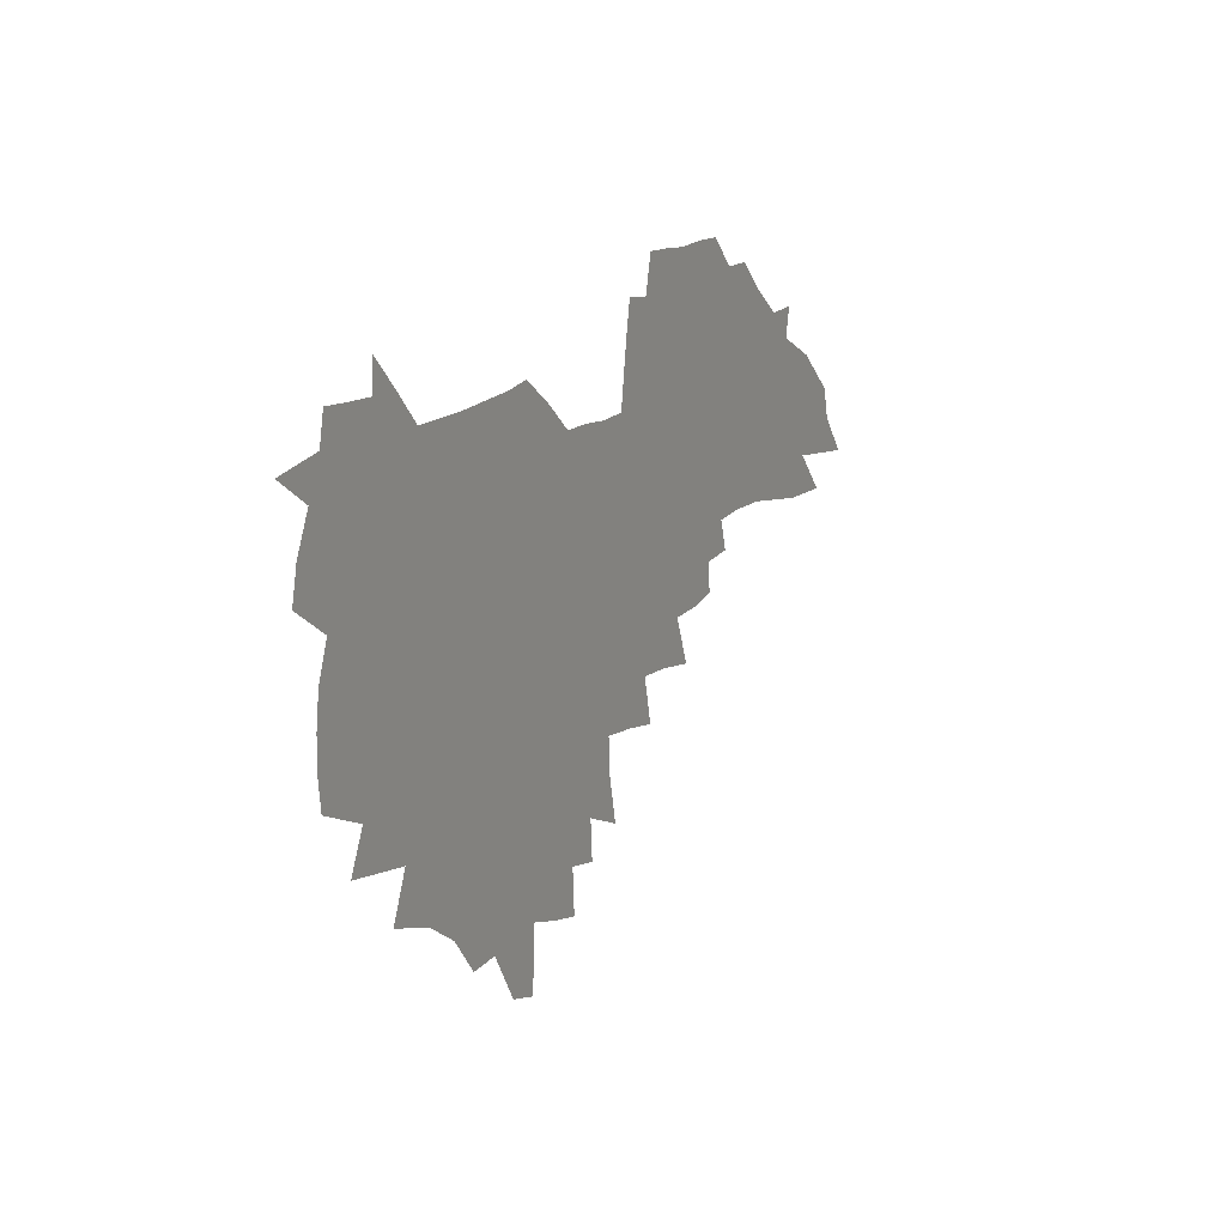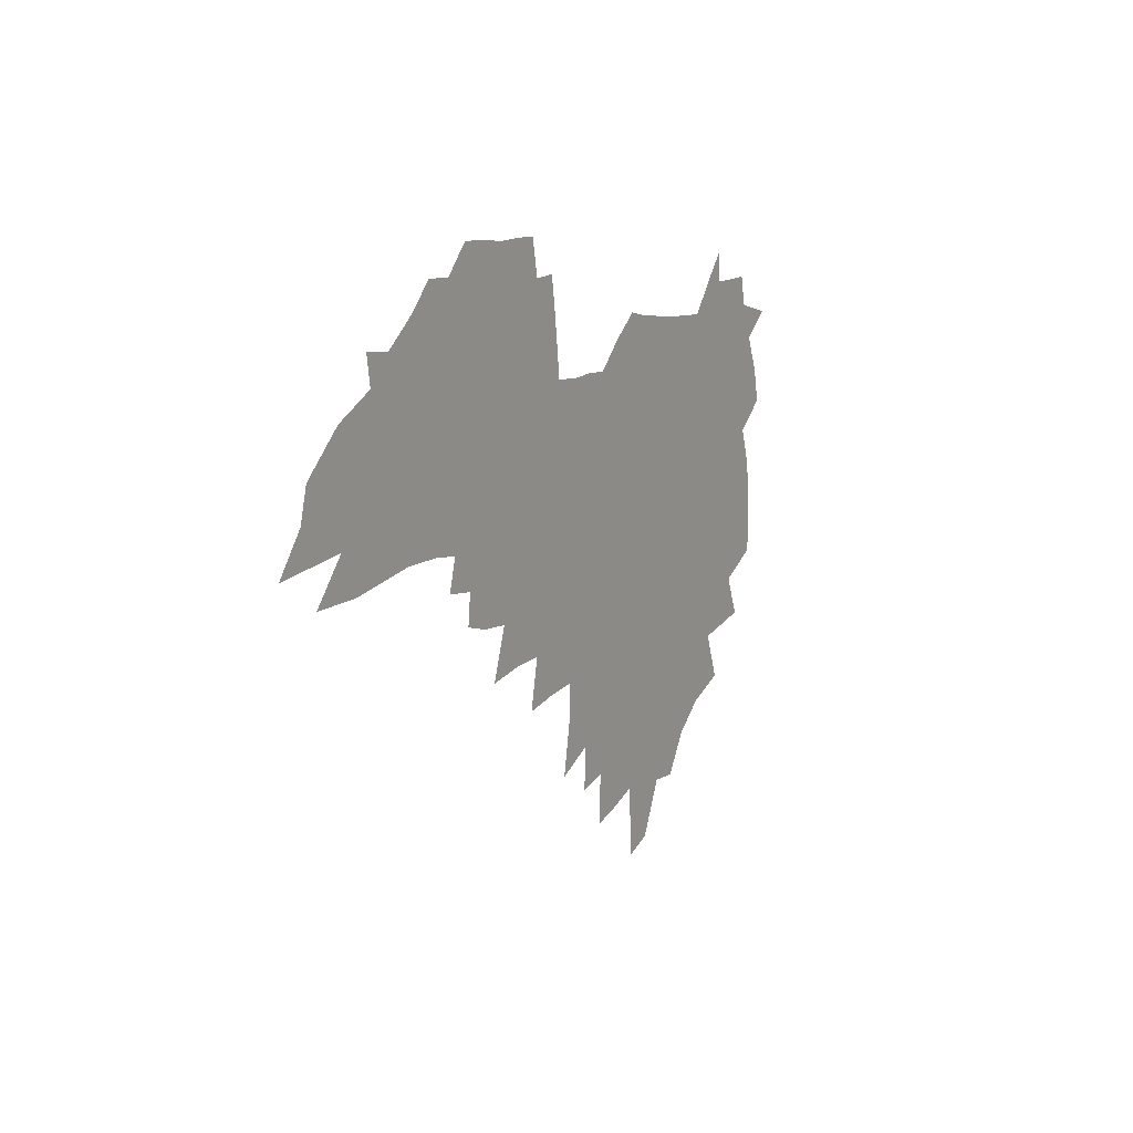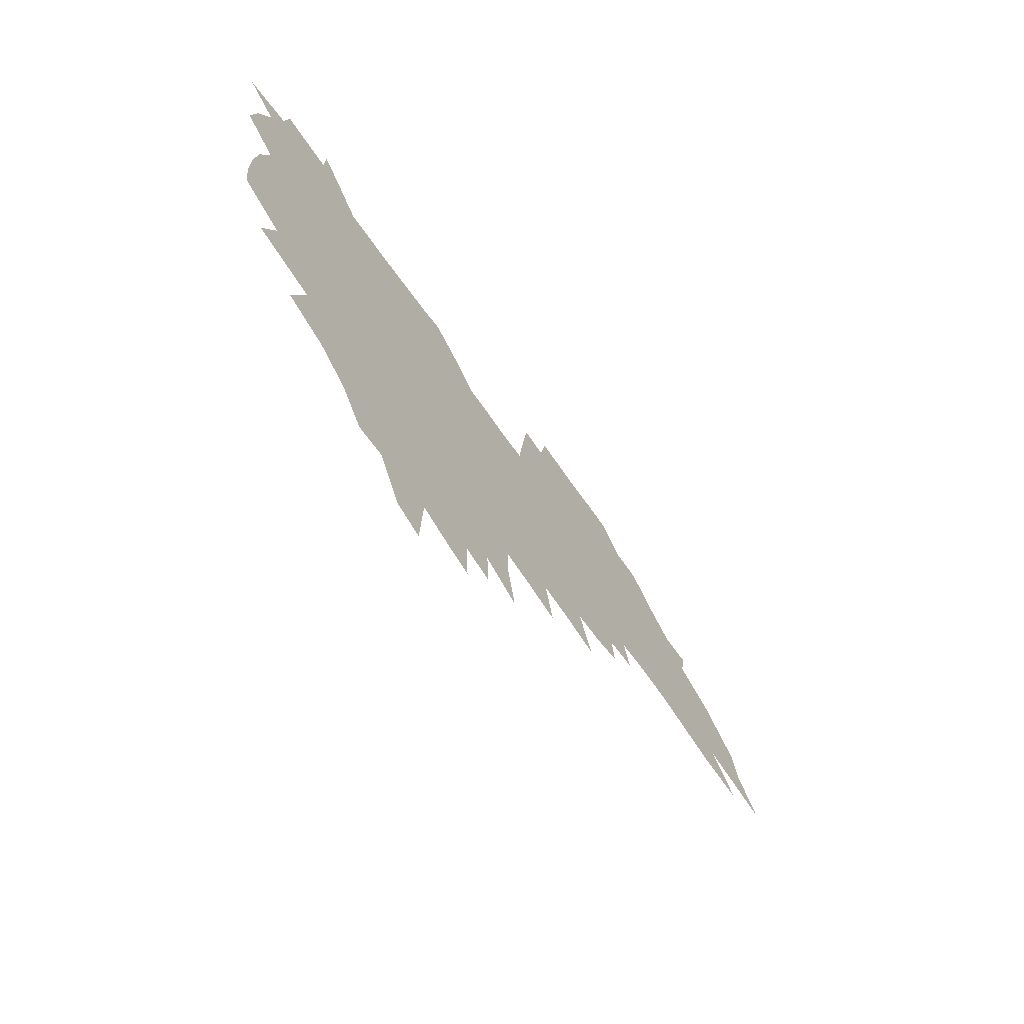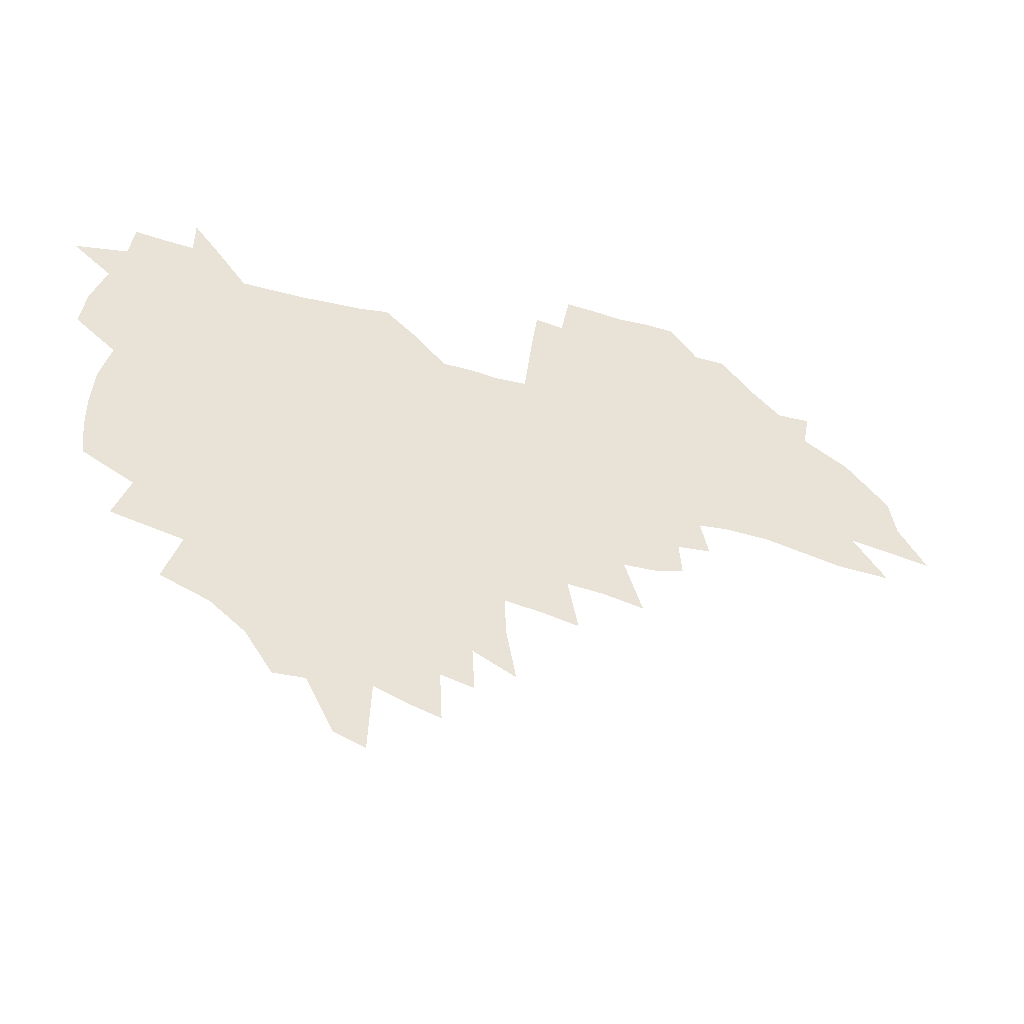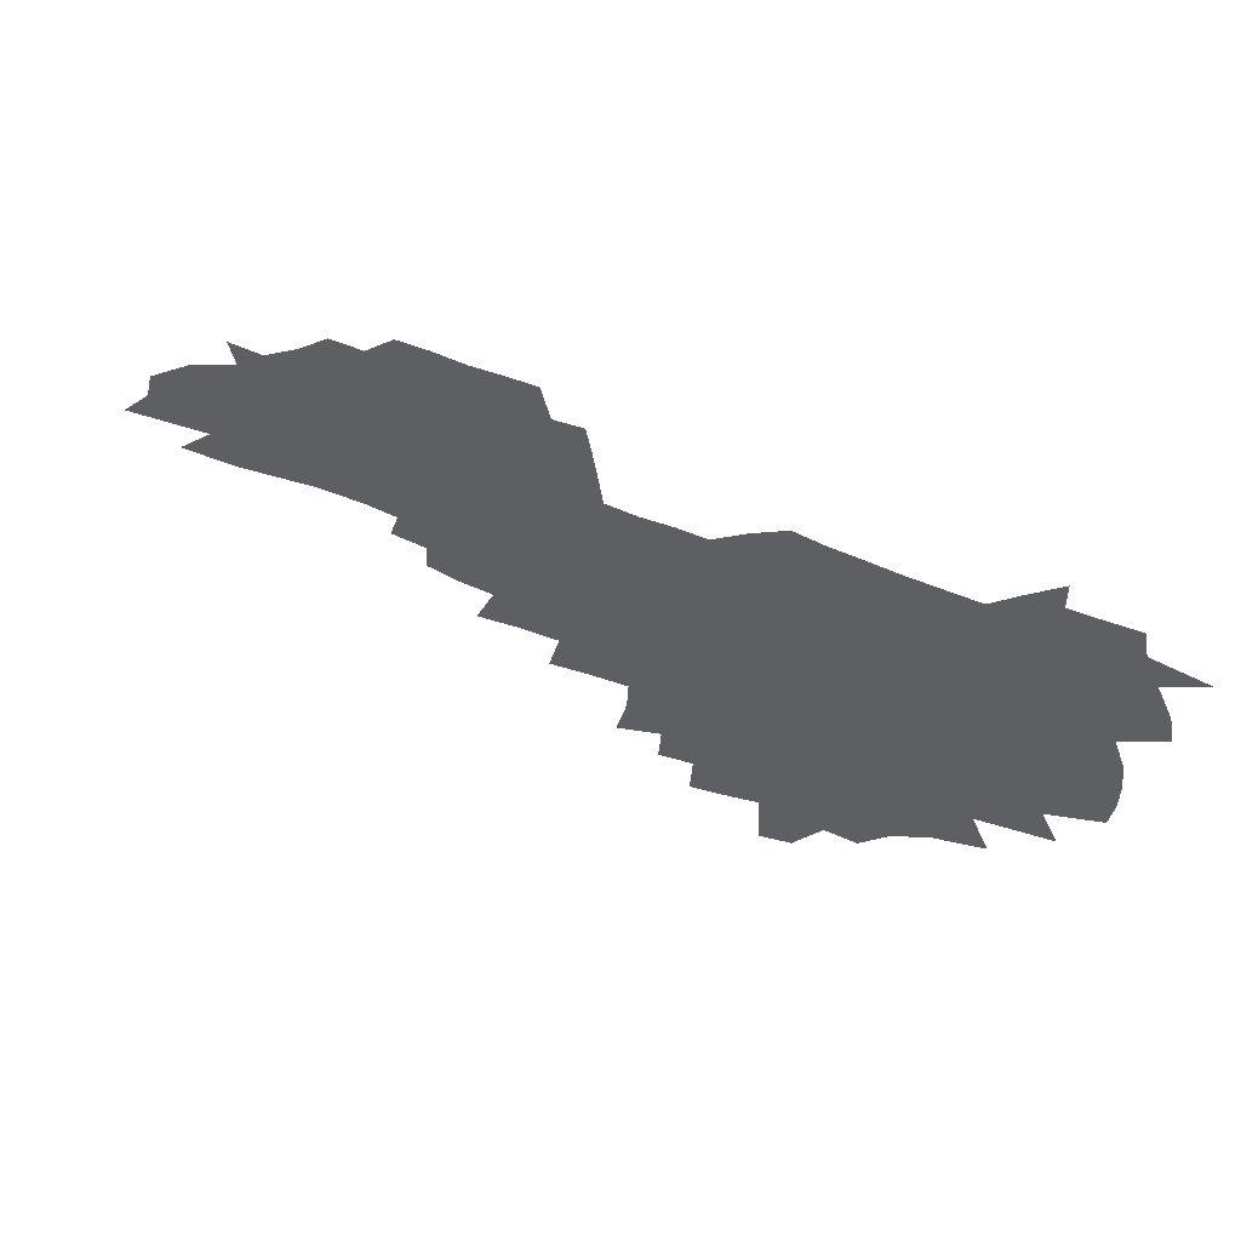
<metadata>
{"format":"obj","ext":"obj","renderer":"f3d","projection":"perspective","resolution":1024,"background":"white","views":[{"elev":18.7,"azim":-61.4,"up":"+Y"},{"elev":6.1,"azim":116.9,"up":"+Y"},{"elev":-65.2,"azim":-54.9,"up":"+Y"},{"elev":-36.0,"azim":-17.7,"up":"+Y"},{"elev":59.8,"azim":-155.9,"up":"+Y"}]}
</metadata>
<code>
v 204.4 267.4 0
v 210.7 222.1 0
v 214.1 237.5 0
v 221.9 254.1 0
v 229.1 270.6 0
v 232 284.5 0
v 222.3 146.4 0
v 220.9 161.1 0
v 221.3 176.2 0
v 223.4 191.6 0
v 229.3 207.9 0
v 232.9 223.3 0
v 234.8 238.3 0
v 238.7 253.8 0
v 243.2 269.1 0
v 245.9 283 0
v 237.8 116.3 0
v 246.2 134.2 0
v 248.9 149.5 0
v 248.6 163.7 0
v 245.9 178.1 0
v 245.9 192.9 0
v 247 207.8 0
v 251.4 223.5 0
v 251.7 238.1 0
v 253.7 252.8 0
v 256.3 267.2 0
v 260.2 281.8 0
v 260.9 295.9 0
v 262.8 87.47 0
v 271.6 108.3 0
v 271.6 123.1 0
v 277.1 139.4 0
v 279.5 153.3 0
v 274.4 166.2 0
v 269 179.8 0
v 264.5 193.8 0
v 266.7 208.5 0
v 268.6 223.3 0
v 269 237.8 0
v 270.6 252.3 0
v 272.7 266.7 0
v 274.3 280.8 0
v 285.9 78.4 0
v 291.5 97.71 0
v 291.7 112.1 0
v 292.7 126.7 0
v 294.8 141.5 0
v 293.8 154.6 0
v 295.1 168 0
v 290.2 181.1 0
v 286.3 194.8 0
v 285.3 208.9 0
v 283.7 223.1 0
v 284.9 237.3 0
v 285.4 251.6 0
v 286.9 265.8 0
v 302.7 65.53 0
v 306.4 84.82 0
v 306.1 98.7 0
v 307.5 113.9 0
v 308.6 128.4 0
v 310.2 143 0
v 309.1 155.7 0
v 310.5 169.1 0
v 309.9 181.8 0
v 305.7 195.3 0
v 304.7 208.9 0
v 303.2 222.8 0
v 301.7 237 0
v 302 251.1 0
v 302.2 265.2 0
v 315.8 47.03 0
v 319.5 69.48 0
v 320.6 85.59 0
v 321.2 100.4 0
v 321.9 115 0
v 322.8 129.4 0
v 324.7 144.5 0
v 325.4 157.6 0
v 324.3 169.8 0
v 323.8 182.7 0
v 323.2 195.6 0
v 321.5 209 0
v 321.4 222.3 0
v 319.2 236.4 0
v 318 250.5 0
v 317.5 264.7 0
v 331.1 47.11 0
v 334.1 70.78 0
v 335 86.88 0
v 335.3 101.3 0
v 336.8 117.3 0
v 337 130.7 0
v 337.3 143.9 0
v 337.5 157.3 0
v 338.3 170.9 0
v 337.7 183.2 0
v 337 195.9 0
v 335.6 209.2 0
v 334.9 222.6 0
v 334.3 236.2 0
v 333.6 249.9 0
v 331.7 265 0
v 344.3 22.63 0
v 346.7 50.51 0
v 347.8 69.82 0
v 348.6 87.08 0
v 348.9 101.3 0
v 349.6 117.1 0
v 349.8 129.8 0
v 350.2 144.1 0
v 350.5 158.1 0
v 350.5 171.2 0
v 350.3 183.5 0
v 349.7 196.4 0
v 349 209.5 0
v 348.1 223 0
v 348.2 236.3 0
v 347.3 250 0
v 345.9 265.1 0
v 359.4 17.07 0
v 361.2 48.5 0
v 362 65.49 0
v 362.1 85.01 0
v 362.4 100.9 0
v 362.6 115.9 0
v 362.9 129.9 0
v 363.2 143.6 0
v 363.3 157.2 0
v 363.3 170.5 0
v 363 183.6 0
v 362.7 196.7 0
v 362.3 209.9 0
v 362 223.2 0
v 361.4 237.1 0
v 360.5 251.1 0
v 359.7 266.5 0
v 361 286 0
v 377 42.64 0
v 376.5 63.71 0
v 375.8 84.56 0
v 376.1 99.03 0
v 376.3 113.8 0
v 376.2 128.8 0
v 376.7 142.1 0
v 376.7 156.1 0
v 376.1 170.6 0
v 376 183.6 0
v 375.8 196.8 0
v 375.6 210.1 0
v 375.3 223.7 0
v 375.6 239.1 0
v 375.4 254.3 0
v 392.8 37.86 0
v 391.7 60.27 0
v 390.5 80.62 0
v 390.3 96.82 0
v 390.2 112.3 0
v 390.2 126.7 0
v 391 140.4 0
v 390.7 154.5 0
v 389.1 170.4 0
v 389 183.6 0
v 389 196.8 0
v 389 210.2 0
v 389.1 224 0
v 390 240.6 0
v 407.8 56.01 0
v 406.6 75.65 0
v 404.9 94.54 0
v 405.7 109.1 0
v 405.5 124.1 0
v 405.9 138.5 0
v 405 153.6 0
v 404.1 168.4 0
v 403.1 182.8 0
v 402.5 196.7 0
v 402.5 210.1 0
v 402.6 223.6 0
v 403.9 240.1 0
v 427.5 65.38 0
v 422.6 88.91 0
v 421.9 106 0
v 423 120.3 0
v 420.6 137.8 0
v 419.9 152.4 0
v 418.2 168.1 0
v 417.2 182.4 0
v 416.1 196.7 0
v 416 210.1 0
v 416.5 223.8 0
v 417.8 238.1 0
v 440 103 0
v 437.6 121.6 0
v 436.6 136.4 0
v 434.6 152.1 0
v 432.3 168.1 0
v 431.5 181.9 0
v 429.6 196.8 0
v 430.5 210.1 0
v 430.3 223.5 0
v 432.2 238.2 0
v 434.2 252.6 0
v 436.6 269.2 0
v 439 282.6 0
v 457.9 98.9 0
v 452.9 121.7 0
v 451.1 137.3 0
v 448.8 152.9 0
v 446.8 168.1 0
v 445.5 182.2 0
v 444 196.4 0
v 444.6 209.7 0
v 443.9 223.3 0
v 445.7 237.1 0
v 447.6 251.3 0
v 450.1 266.4 0
v 452.3 280.5 0
v 456.3 297.8 0
v 470.7 119.6 0
v 466.1 138.2 0
v 463.4 153.6 0
v 460.4 169.3 0
v 459.4 182.9 0
v 459.2 196.4 0
v 458 210 0
v 456.6 222.9 0
v 460.8 237.5 0
v 462.9 251.7 0
v 463.7 265.2 0
v 466.1 279.5 0
v 470.3 296.6 0
v 490.5 115.4 0
v 481.8 138.6 0
v 478.3 154.4 0
v 476.7 168.6 0
v 474.3 183 0
v 474.1 196.5 0
v 474 210.1 0
v 474.1 223.7 0
v 476.1 237.7 0
v 476.7 251.2 0
v 478.9 265.4 0
v 481.2 279.8 0
v 484.1 294.9 0
v 498.1 138.6 0
v 493.8 154.9 0
v 490.8 169.6 0
v 489.2 183.3 0
v 488.8 196.7 0
v 489.3 210.2 0
v 489.5 223.7 0
v 490.7 237.4 0
v 492 251.2 0
v 495.1 265.9 0
v 495.8 279.4 0
v 499.4 295.2 0
v 512 141.2 0
v 510.5 155.3 0
v 506.5 170 0
v 505.2 183.4 0
v 502.1 197.3 0
v 502.7 210.1 0
v 505.4 223.9 0
v 505.3 237.3 0
v 506.6 251 0
v 510.1 265.7 0
v 509.3 278.7 0
v 513.5 294.1 0
v 526.8 155.9 0
v 522.5 170.7 0
v 521 183.9 0
v 520.9 197.1 0
v 519 210.5 0
v 520 223.8 0
v 519.1 237.2 0
v 520.7 250.6 0
v 523.3 265.1 0
v 526.7 279.8 0
v 537 171.4 0
v 536.3 184.2 0
v 535.8 197.4 0
v 534.5 210.7 0
v 534 224 0
v 538 237.8 0
v 536.8 251.1 0
v 538.8 264.9 0
v 541.6 279.1 0
v 558.1 170 0
v 554.2 184.1 0
v 551.9 197.6 0
v 551 210.9 0
v 552.1 224.2 0
v 554.1 237.9 0
v 554.1 251.4 0
v 555.4 265.1 0
v 596.3 161.9 0
v 574.6 183.8 0
v 571.1 197.6 0
v 569.6 211 0
v 570.4 224.4 0
v 568.7 238 0
v 571.7 251.9 0
v 622.6 159.9 0
v 605.9 179.5 0
v 595.3 196.1 0
v 589.1 210.9 0
v 586.9 224.7 0
v 584.8 238.2 0
v 587.4 251.8 0
v 646.5 172.5 0
v 632.3 191 0
v 628.4 206.2 0
v 607.1 226 0
f 4 5 1
f 11 12 2
f 2 12 3
f 12 13 3
f 3 13 4
f 13 14 4
f 4 14 5
f 14 15 5
f 5 15 6
f 15 16 6
f 18 19 7
f 7 19 8
f 19 20 8
f 8 20 9
f 20 21 9
f 9 21 10
f 21 22 10
f 10 22 11
f 22 23 11
f 11 23 12
f 23 24 12
f 12 24 13
f 24 25 13
f 13 25 14
f 25 26 14
f 14 26 15
f 26 27 15
f 15 27 16
f 27 28 16
f 31 32 17
f 17 32 18
f 32 33 18
f 18 33 19
f 33 34 19
f 19 34 20
f 34 35 20
f 20 35 21
f 35 36 21
f 21 36 22
f 36 37 22
f 22 37 23
f 37 38 23
f 23 38 24
f 38 39 24
f 24 39 25
f 39 40 25
f 25 40 26
f 40 41 26
f 26 41 27
f 41 42 27
f 27 42 28
f 42 43 28
f 28 43 29
f 44 45 30
f 30 45 31
f 45 46 31
f 31 46 32
f 46 47 32
f 32 47 33
f 47 48 33
f 33 48 34
f 48 49 34
f 34 49 35
f 49 50 35
f 35 50 36
f 50 51 36
f 36 51 37
f 51 52 37
f 37 52 38
f 52 53 38
f 38 53 39
f 53 54 39
f 39 54 40
f 54 55 40
f 40 55 41
f 55 56 41
f 41 56 42
f 56 57 42
f 42 57 43
f 58 59 44
f 44 59 45
f 59 60 45
f 45 60 46
f 60 61 46
f 46 61 47
f 61 62 47
f 47 62 48
f 62 63 48
f 48 63 49
f 63 64 49
f 49 64 50
f 64 65 50
f 50 65 51
f 65 66 51
f 51 66 52
f 66 67 52
f 52 67 53
f 67 68 53
f 53 68 54
f 68 69 54
f 54 69 55
f 69 70 55
f 55 70 56
f 70 71 56
f 56 71 57
f 71 72 57
f 73 74 58
f 58 74 59
f 74 75 59
f 59 75 60
f 75 76 60
f 60 76 61
f 76 77 61
f 61 77 62
f 77 78 62
f 62 78 63
f 78 79 63
f 63 79 64
f 79 80 64
f 64 80 65
f 80 81 65
f 65 81 66
f 81 82 66
f 66 82 67
f 82 83 67
f 67 83 68
f 83 84 68
f 68 84 69
f 84 85 69
f 69 85 70
f 85 86 70
f 70 86 71
f 86 87 71
f 71 87 72
f 87 88 72
f 73 89 74
f 89 90 74
f 74 90 75
f 90 91 75
f 75 91 76
f 91 92 76
f 76 92 77
f 92 93 77
f 77 93 78
f 93 94 78
f 78 94 79
f 94 95 79
f 79 95 80
f 95 96 80
f 80 96 81
f 96 97 81
f 81 97 82
f 97 98 82
f 82 98 83
f 98 99 83
f 83 99 84
f 99 100 84
f 84 100 85
f 100 101 85
f 85 101 86
f 101 102 86
f 86 102 87
f 102 103 87
f 87 103 88
f 103 104 88
f 105 106 89
f 89 106 90
f 106 107 90
f 90 107 91
f 107 108 91
f 91 108 92
f 108 109 92
f 92 109 93
f 109 110 93
f 93 110 94
f 110 111 94
f 94 111 95
f 111 112 95
f 95 112 96
f 112 113 96
f 96 113 97
f 113 114 97
f 97 114 98
f 114 115 98
f 98 115 99
f 115 116 99
f 99 116 100
f 116 117 100
f 100 117 101
f 117 118 101
f 101 118 102
f 118 119 102
f 102 119 103
f 119 120 103
f 103 120 104
f 120 121 104
f 105 122 106
f 122 123 106
f 106 123 107
f 123 124 107
f 107 124 108
f 124 125 108
f 108 125 109
f 125 126 109
f 109 126 110
f 126 127 110
f 110 127 111
f 127 128 111
f 111 128 112
f 128 129 112
f 112 129 113
f 129 130 113
f 113 130 114
f 130 131 114
f 114 131 115
f 131 132 115
f 115 132 116
f 132 133 116
f 116 133 117
f 133 134 117
f 117 134 118
f 134 135 118
f 118 135 119
f 135 136 119
f 119 136 120
f 136 137 120
f 120 137 121
f 137 138 121
f 123 140 124
f 140 141 124
f 124 141 125
f 141 142 125
f 125 142 126
f 142 143 126
f 126 143 127
f 143 144 127
f 127 144 128
f 144 145 128
f 128 145 129
f 145 146 129
f 129 146 130
f 146 147 130
f 130 147 131
f 147 148 131
f 131 148 132
f 148 149 132
f 132 149 133
f 149 150 133
f 133 150 134
f 150 151 134
f 134 151 135
f 151 152 135
f 135 152 136
f 152 153 136
f 136 153 137
f 153 154 137
f 137 154 138
f 140 155 141
f 155 156 141
f 141 156 142
f 156 157 142
f 142 157 143
f 157 158 143
f 143 158 144
f 158 159 144
f 144 159 145
f 159 160 145
f 145 160 146
f 160 161 146
f 146 161 147
f 161 162 147
f 147 162 148
f 162 163 148
f 148 163 149
f 163 164 149
f 149 164 150
f 164 165 150
f 150 165 151
f 165 166 151
f 151 166 152
f 166 167 152
f 152 167 153
f 167 168 153
f 153 168 154
f 156 169 157
f 169 170 157
f 157 170 158
f 170 171 158
f 158 171 159
f 171 172 159
f 159 172 160
f 172 173 160
f 160 173 161
f 173 174 161
f 161 174 162
f 174 175 162
f 162 175 163
f 175 176 163
f 163 176 164
f 176 177 164
f 164 177 165
f 177 178 165
f 165 178 166
f 178 179 166
f 166 179 167
f 179 180 167
f 167 180 168
f 180 181 168
f 170 182 171
f 182 183 171
f 171 183 172
f 183 184 172
f 172 184 173
f 184 185 173
f 173 185 174
f 185 186 174
f 174 186 175
f 186 187 175
f 175 187 176
f 187 188 176
f 176 188 177
f 188 189 177
f 177 189 178
f 189 190 178
f 178 190 179
f 190 191 179
f 179 191 180
f 191 192 180
f 180 192 181
f 192 193 181
f 184 194 185
f 194 195 185
f 185 195 186
f 195 196 186
f 186 196 187
f 196 197 187
f 187 197 188
f 197 198 188
f 188 198 189
f 198 199 189
f 189 199 190
f 199 200 190
f 190 200 191
f 200 201 191
f 191 201 192
f 201 202 192
f 192 202 193
f 202 203 193
f 194 207 195
f 207 208 195
f 195 208 196
f 208 209 196
f 196 209 197
f 209 210 197
f 197 210 198
f 210 211 198
f 198 211 199
f 211 212 199
f 199 212 200
f 212 213 200
f 200 213 201
f 213 214 201
f 201 214 202
f 214 215 202
f 202 215 203
f 215 216 203
f 203 216 204
f 216 217 204
f 204 217 205
f 217 218 205
f 205 218 206
f 218 219 206
f 208 221 209
f 221 222 209
f 209 222 210
f 222 223 210
f 210 223 211
f 223 224 211
f 211 224 212
f 224 225 212
f 212 225 213
f 225 226 213
f 213 226 214
f 226 227 214
f 214 227 215
f 227 228 215
f 215 228 216
f 228 229 216
f 216 229 217
f 229 230 217
f 217 230 218
f 230 231 218
f 218 231 219
f 231 232 219
f 219 232 220
f 232 233 220
f 221 234 222
f 234 235 222
f 222 235 223
f 235 236 223
f 223 236 224
f 236 237 224
f 224 237 225
f 237 238 225
f 225 238 226
f 238 239 226
f 226 239 227
f 239 240 227
f 227 240 228
f 240 241 228
f 228 241 229
f 241 242 229
f 229 242 230
f 242 243 230
f 230 243 231
f 243 244 231
f 231 244 232
f 244 245 232
f 232 245 233
f 245 246 233
f 235 247 236
f 247 248 236
f 236 248 237
f 248 249 237
f 237 249 238
f 249 250 238
f 238 250 239
f 250 251 239
f 239 251 240
f 251 252 240
f 240 252 241
f 252 253 241
f 241 253 242
f 253 254 242
f 242 254 243
f 254 255 243
f 243 255 244
f 255 256 244
f 244 256 245
f 256 257 245
f 245 257 246
f 257 258 246
f 247 259 248
f 259 260 248
f 248 260 249
f 260 261 249
f 249 261 250
f 261 262 250
f 250 262 251
f 262 263 251
f 251 263 252
f 263 264 252
f 252 264 253
f 264 265 253
f 253 265 254
f 265 266 254
f 254 266 255
f 266 267 255
f 255 267 256
f 267 268 256
f 256 268 257
f 268 269 257
f 257 269 258
f 269 270 258
f 260 271 261
f 271 272 261
f 261 272 262
f 272 273 262
f 262 273 263
f 273 274 263
f 263 274 264
f 274 275 264
f 264 275 265
f 275 276 265
f 265 276 266
f 276 277 266
f 266 277 267
f 277 278 267
f 267 278 268
f 278 279 268
f 268 279 269
f 279 280 269
f 269 280 270
f 272 281 273
f 281 282 273
f 273 282 274
f 282 283 274
f 274 283 275
f 283 284 275
f 275 284 276
f 284 285 276
f 276 285 277
f 285 286 277
f 277 286 278
f 286 287 278
f 278 287 279
f 287 288 279
f 279 288 280
f 288 289 280
f 281 290 282
f 290 291 282
f 282 291 283
f 291 292 283
f 283 292 284
f 292 293 284
f 284 293 285
f 293 294 285
f 285 294 286
f 294 295 286
f 286 295 287
f 295 296 287
f 287 296 288
f 296 297 288
f 288 297 289
f 290 298 291
f 298 299 291
f 291 299 292
f 299 300 292
f 292 300 293
f 300 301 293
f 293 301 294
f 301 302 294
f 294 302 295
f 302 303 295
f 295 303 296
f 303 304 296
f 296 304 297
f 298 305 299
f 305 306 299
f 299 306 300
f 306 307 300
f 300 307 301
f 307 308 301
f 301 308 302
f 308 309 302
f 302 309 303
f 309 310 303
f 303 310 304
f 310 311 304
f 306 312 307
f 312 313 307
f 307 313 308
f 313 314 308
f 308 314 309
f 314 315 309
f 309 315 310

</code>
